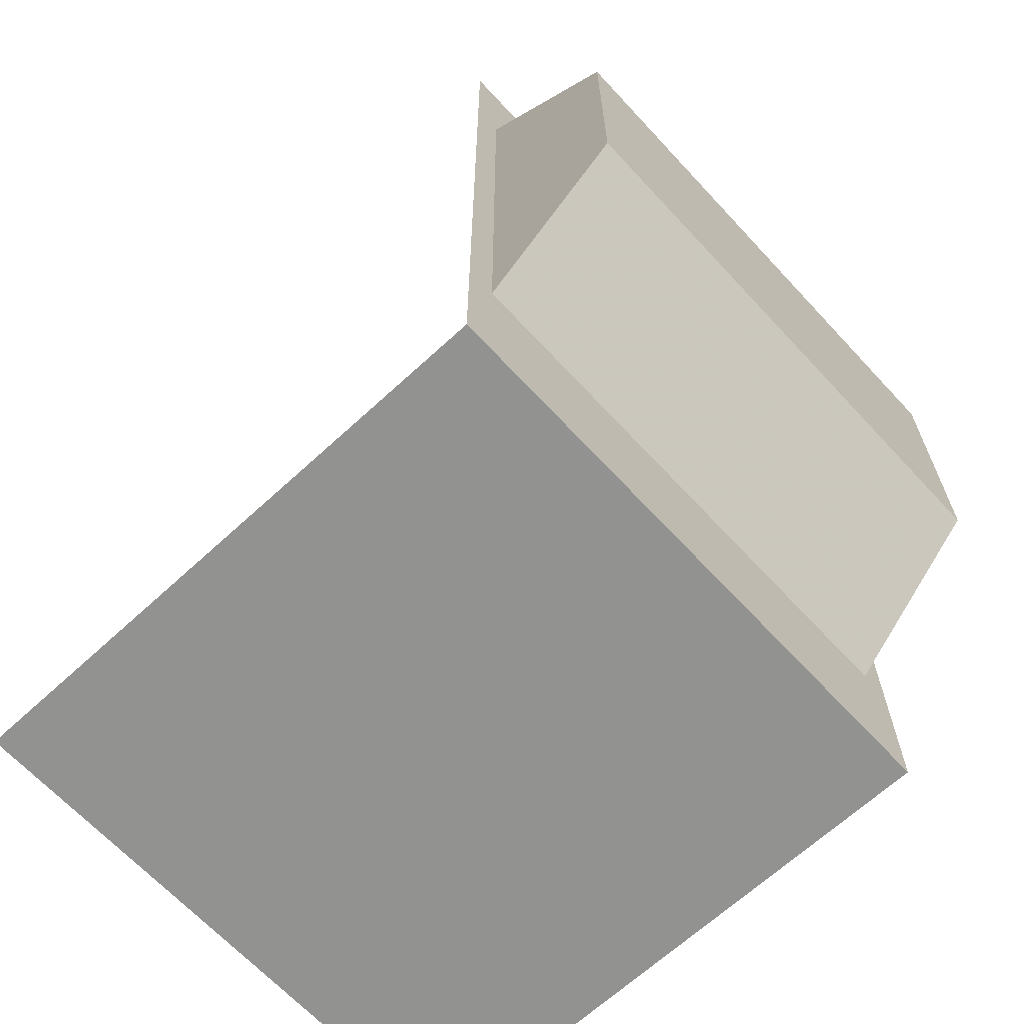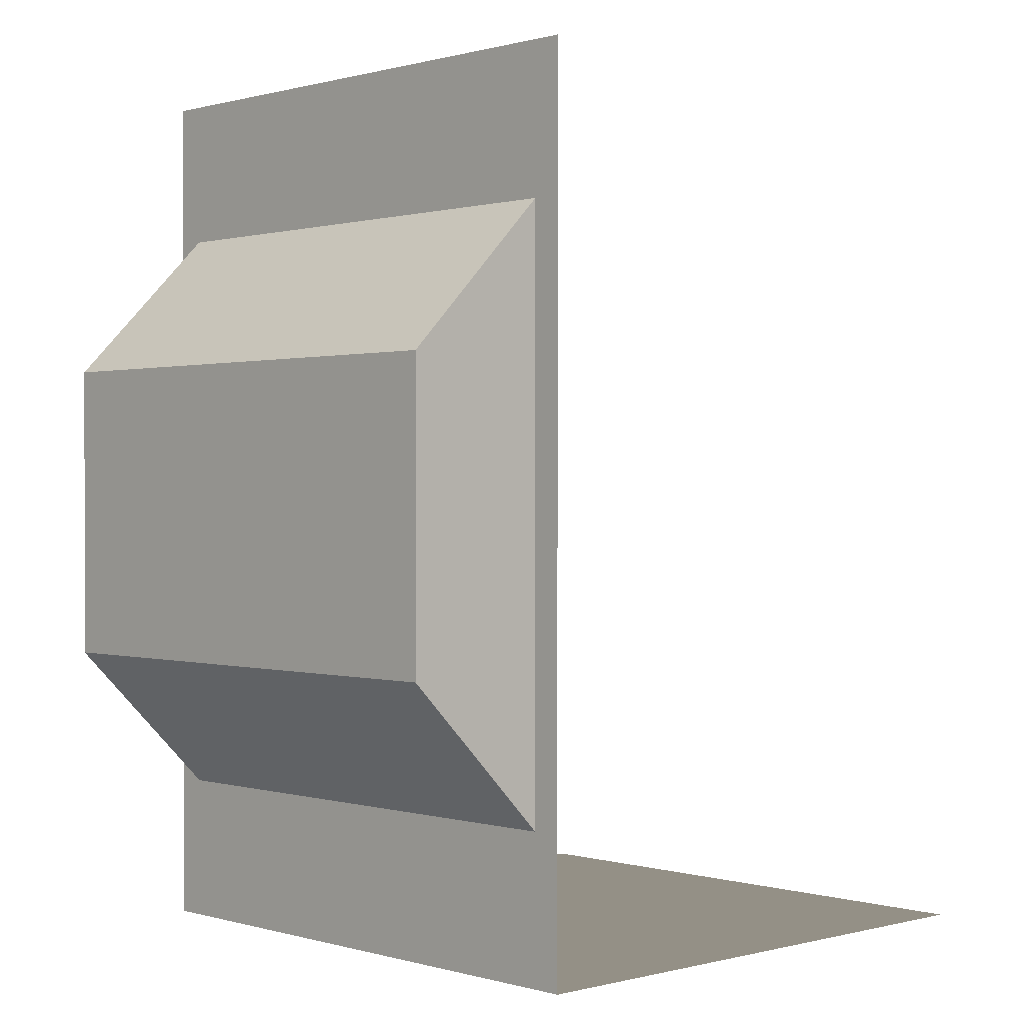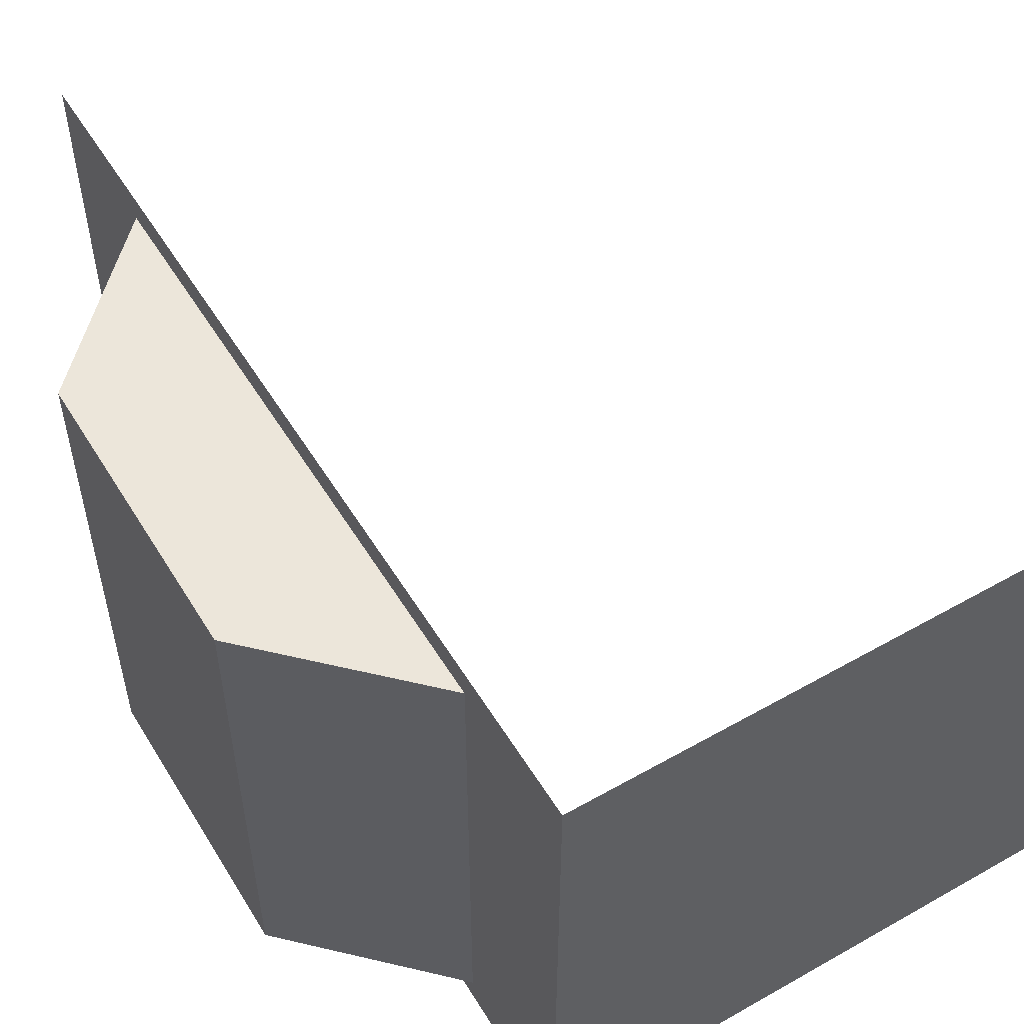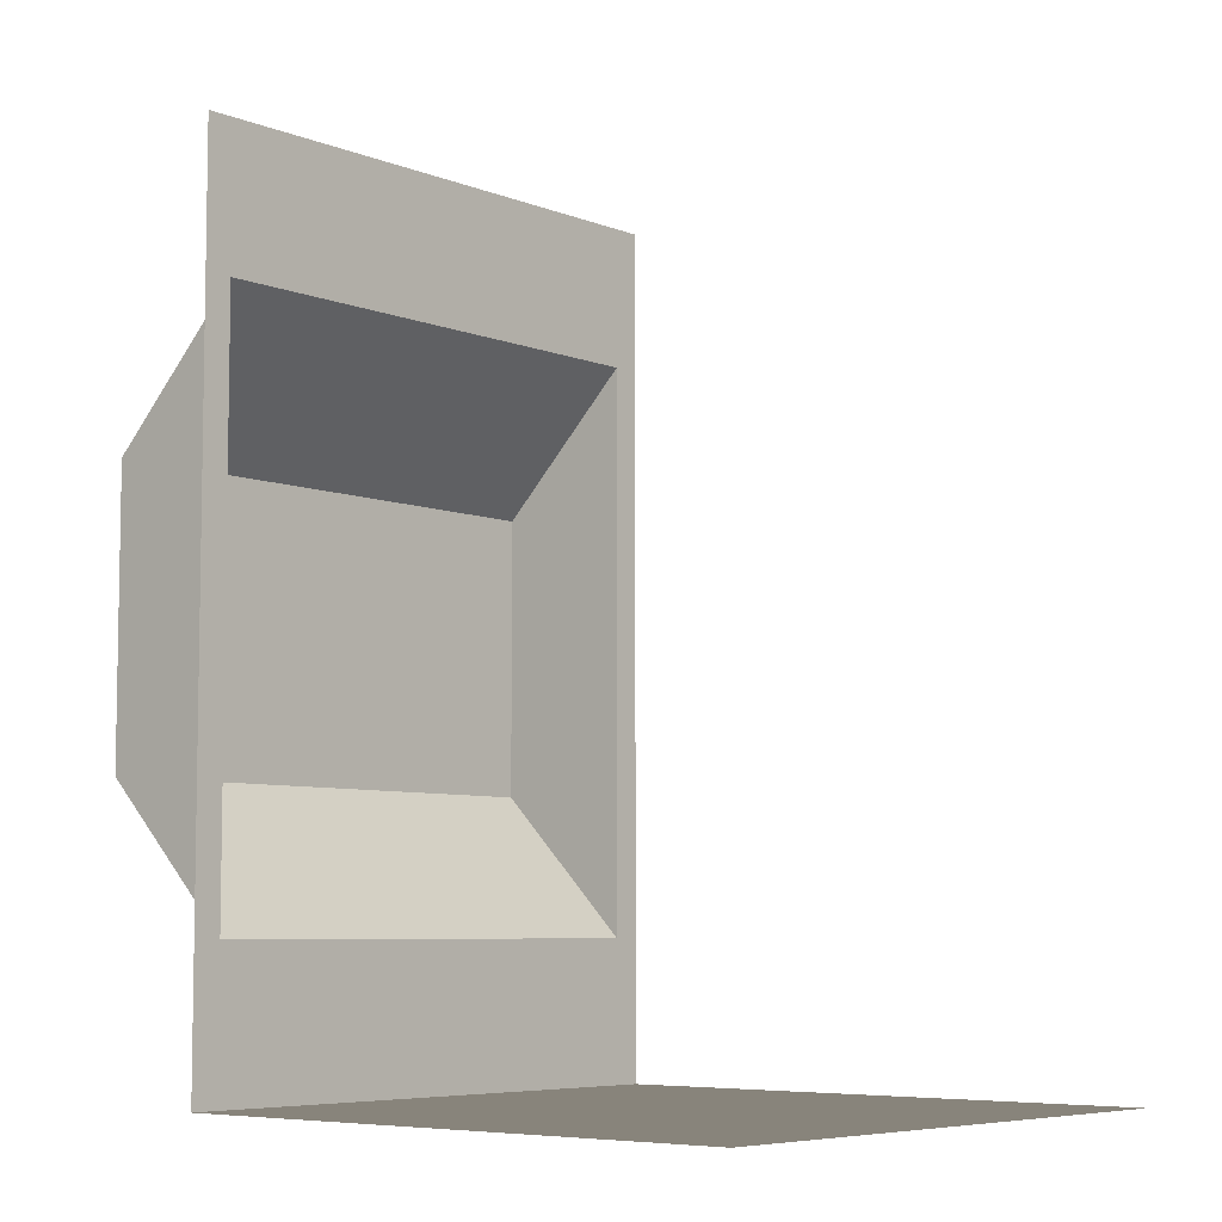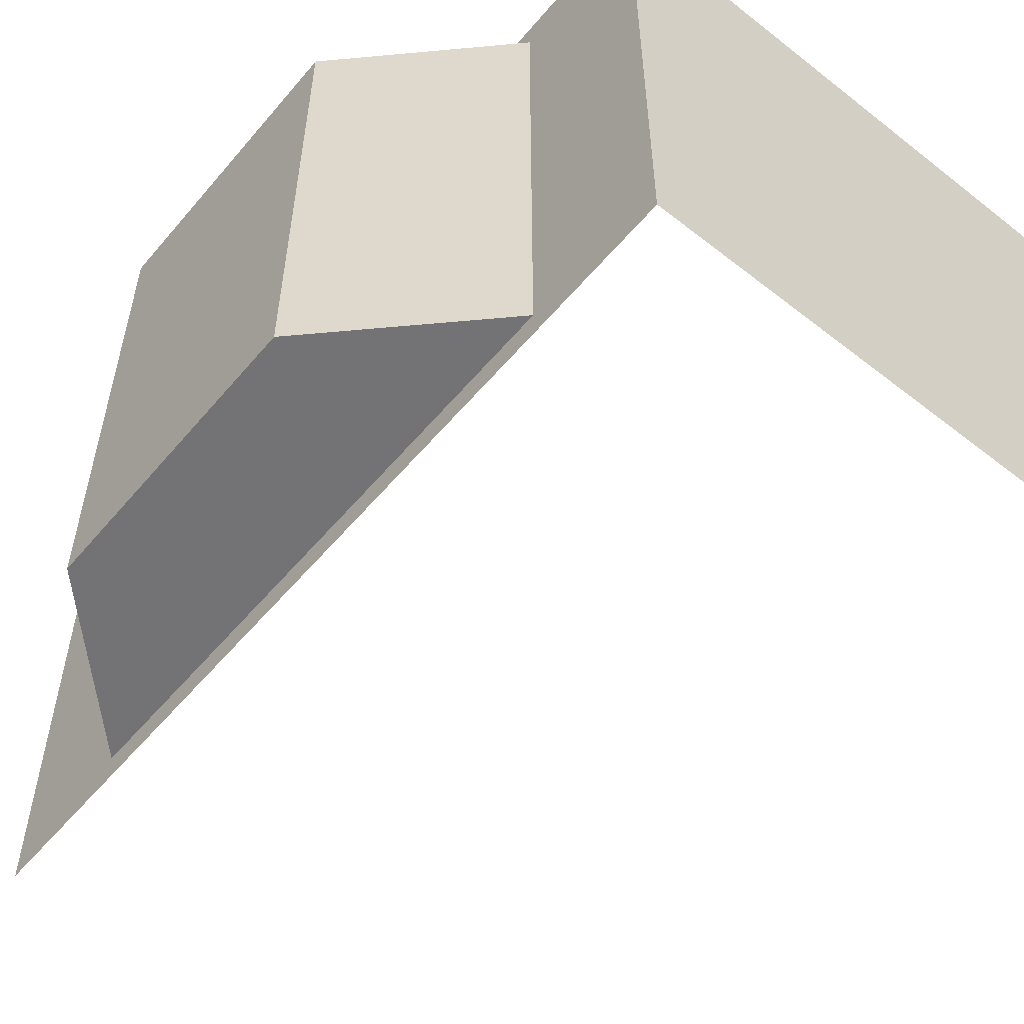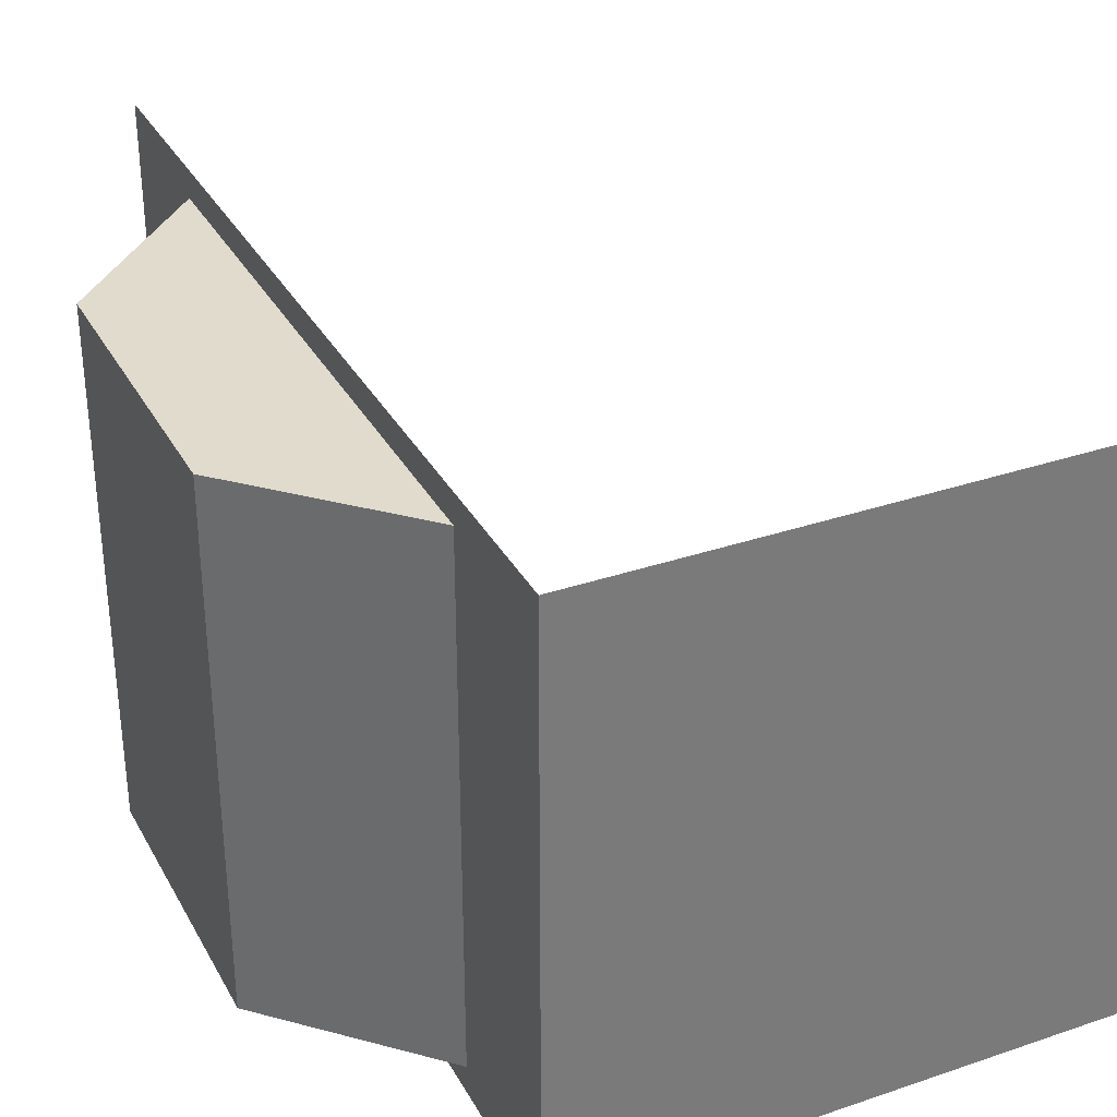
<metadata>
{"format":"obj","ext":"obj","renderer":"f3d","projection":"perspective","resolution":1024,"background":"white","views":[{"elev":-66.3,"azim":-137.2,"up":"+Y"},{"elev":0.5,"azim":-43.4,"up":"+Y"},{"elev":54.5,"azim":-31.0,"up":"+Z"},{"elev":-6.6,"azim":40.8,"up":"+Y"},{"elev":-56.0,"azim":-39.5,"up":"+Z"},{"elev":33.3,"azim":-25.0,"up":"+Z"}]}
</metadata>
<code>
o Cube
v 1 0 -1
v 1 0 1
v -1 0 1
v -1 0 -1
v -1 0.5 -1
v -1 0.5 1
v -1 2.5 1
v -1 2.5 -1
v -1 3 -1
v -1 3 1
v -1 3 0.9
v -1 3 -0.9
v -1 2.5 -0.9
v -1 2.5 0.9
v -1.5 2 0.9
v -1.5 2 -0.9
v -1.5 1 -0.9
v -1.5 1 0.9
v -1 0.5 0.9
v -1 0.5 -0.9
v -1 0 -0.9
v -1 0 0.9
v 1 0 0
v 1 0 -0.9
v 1 0 0.9
f 10 7 14 11
f 8 9 12 13
f 6 3 22 19
f 4 5 20 21
f 19 20 17 18
f 18 17 16 15
f 15 16 13 14
f 19 22 20
f 20 22 21
f 2 25 22 3
f 1 4 21 24
f 22 25 23
f 21 23 24
f 21 22 23
f 14 18 15
f 14 19 18
f 13 16 17
f 13 17 20
f 5 8 13
f 5 13 20
f 6 19 7
f 7 19 14
f 11 14 13
f 11 13 12

</code>
